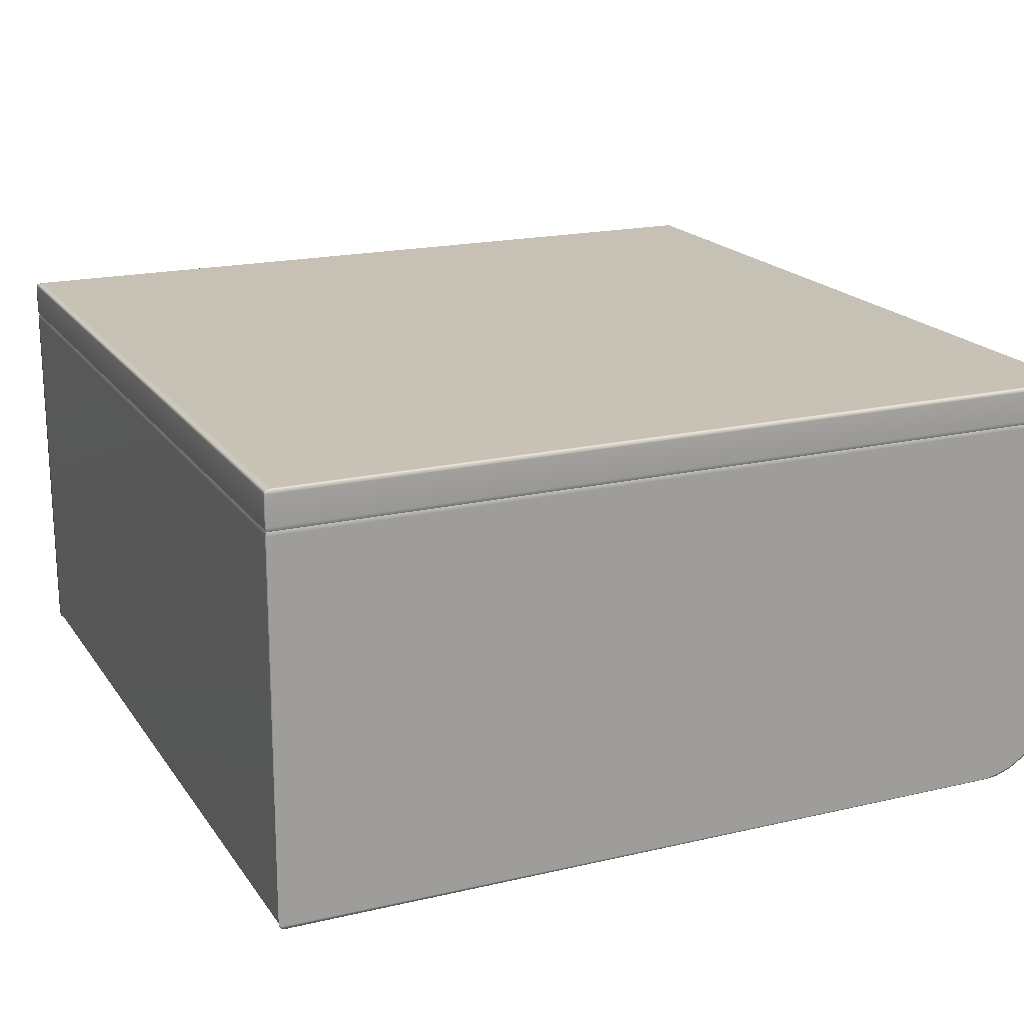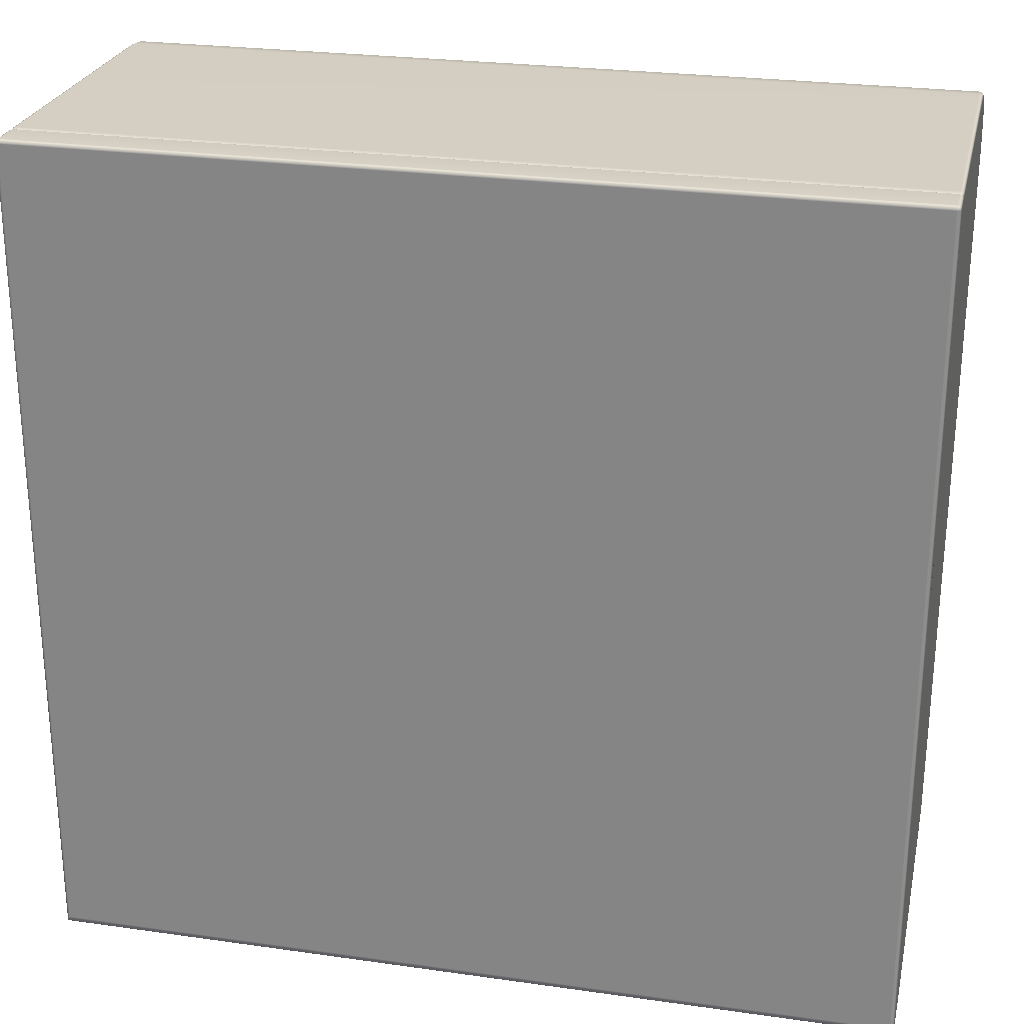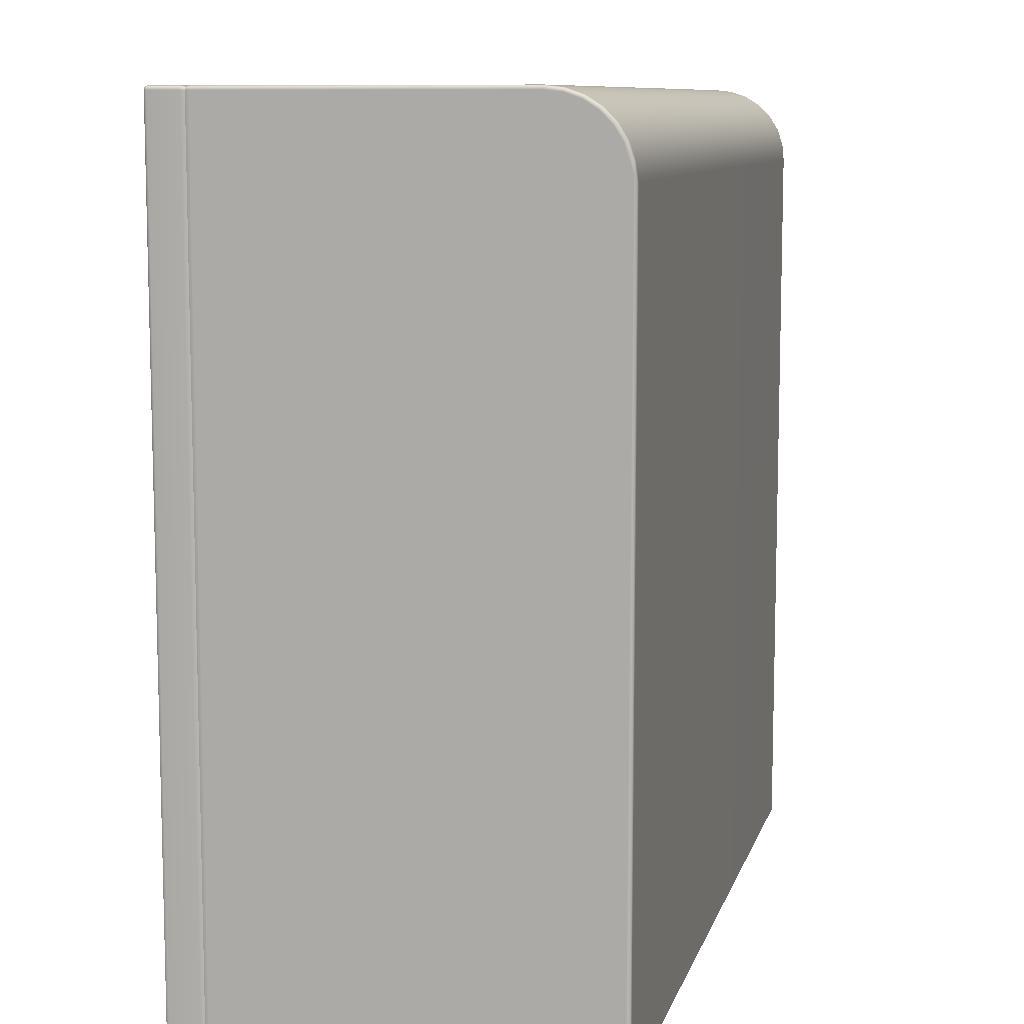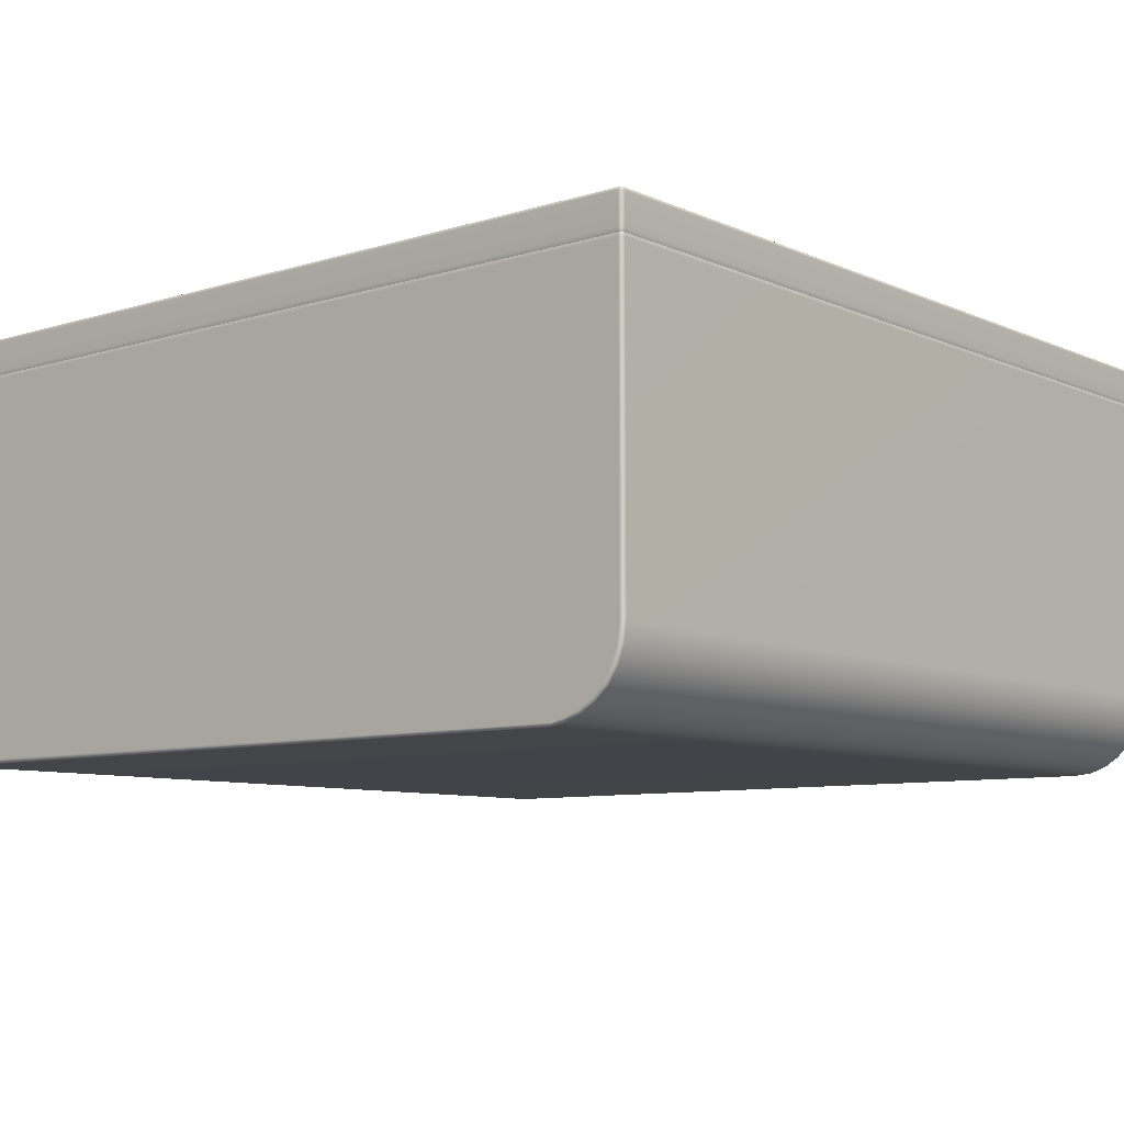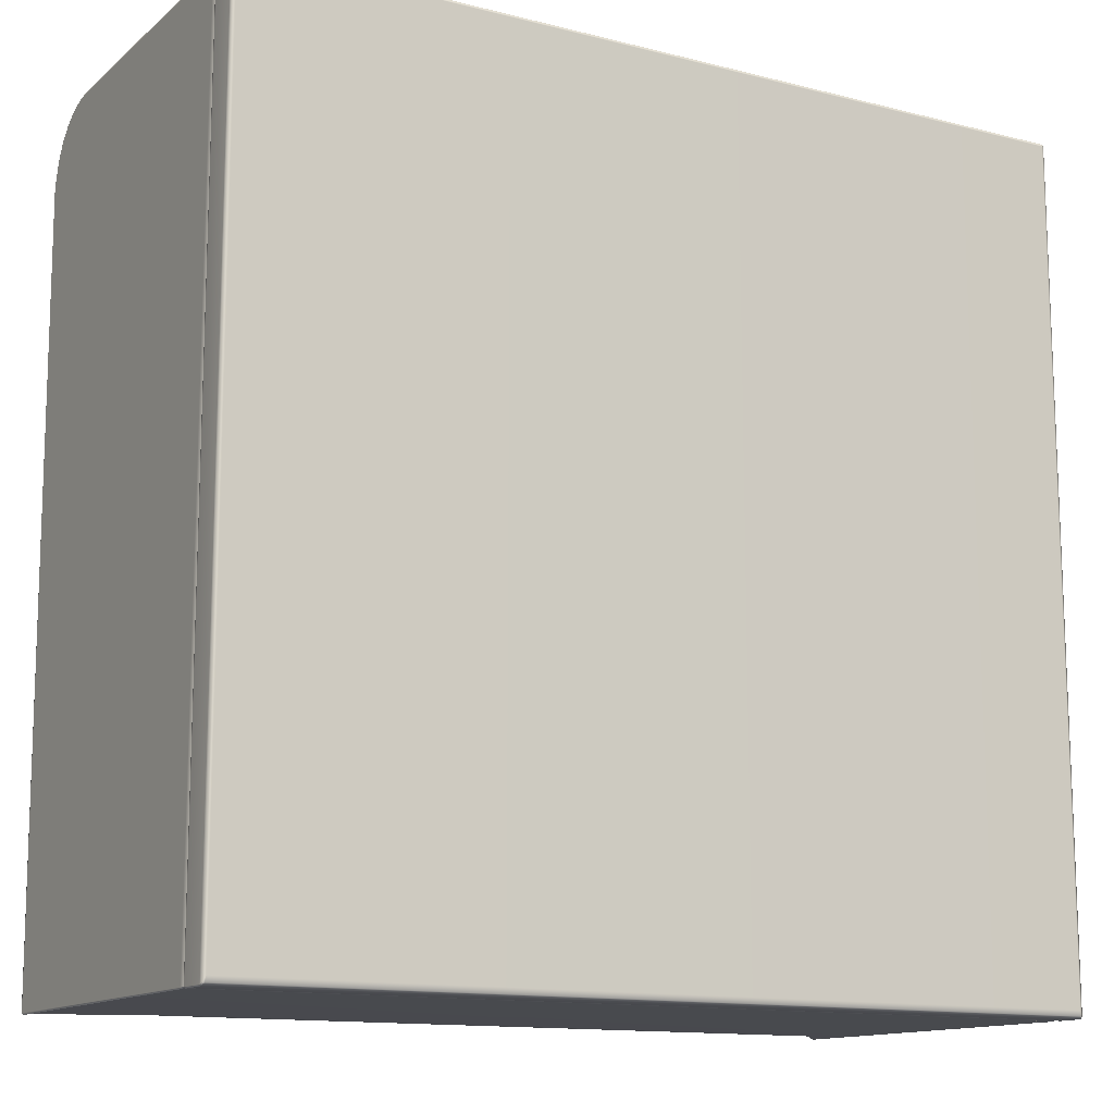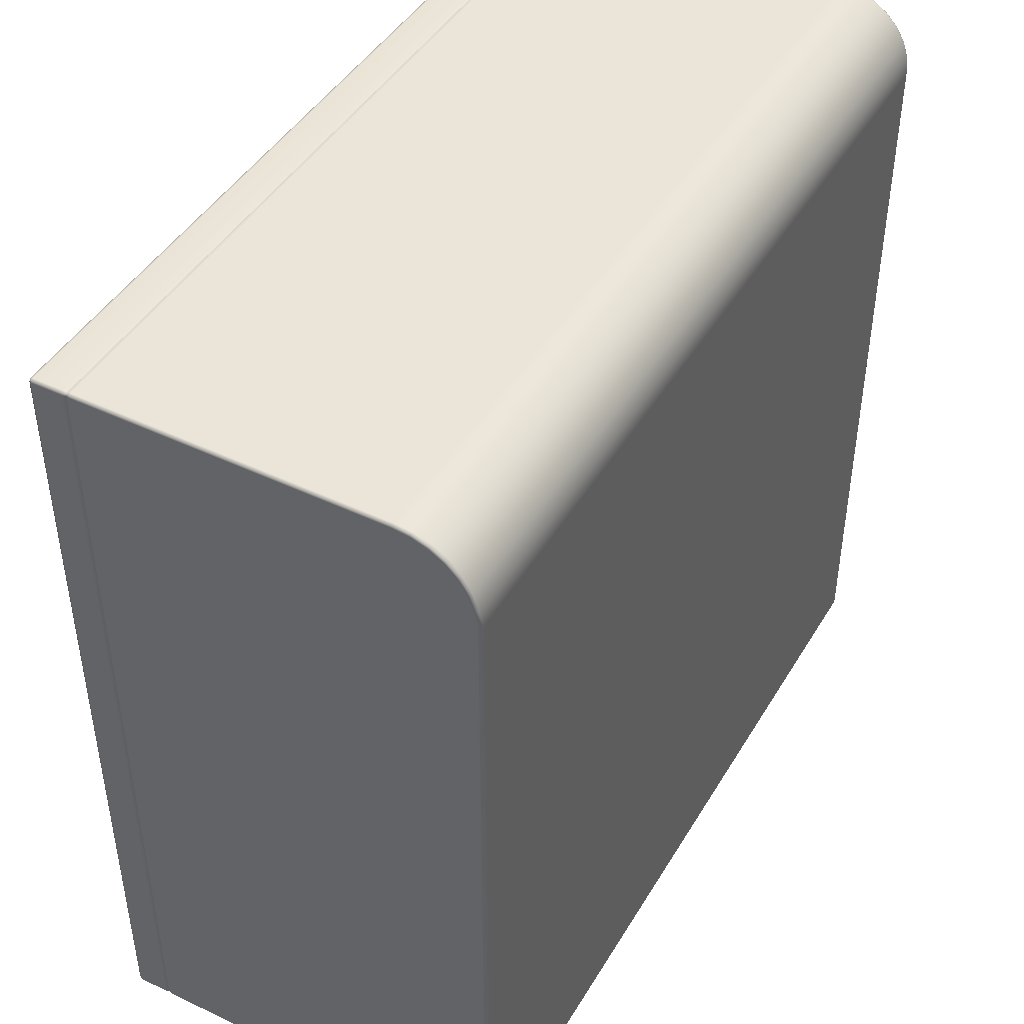
<metadata>
{"format":"obj","ext":"obj","renderer":"f3d","projection":"perspective","resolution":1024,"background":"white","views":[{"elev":18.8,"azim":-114.2,"up":"+Y"},{"elev":25.5,"azim":-167.2,"up":"+Z"},{"elev":9.5,"azim":-75.9,"up":"+Z"},{"elev":-8.4,"azim":-49.9,"up":"+Y"},{"elev":-13.2,"azim":150.0,"up":"+Z"},{"elev":44.8,"azim":-60.9,"up":"+Z"}]}
</metadata>
<code>
g ENV_SY02_GX_Section03_Casing02_MO
v -0.1339 14.41 -55.17
v -15.3 14.41 -55.17
v -15.32 14.38 -55.14
v -0.1174 14.38 -55.14
v -15.34 14.38 -41.43
v -0.07969 14.4 -55.19
v -0.095 14.44 -55.22
v -0.03373 14.4 -41.37
v -0.09853 14.38 -41.43
v -15.37 14.41 -41.12
v -0.02077 14.43 -41.13
v -0.07026 14.41 -41.12
v -15.37 14.52 -40.83
v -0.02077 14.54 -40.84
v -0.07026 14.52 -40.83
v -15.37 14.68 -40.56
v -0.02077 14.7 -40.57
v -0.07026 14.68 -40.56
v -15.37 14.91 -40.34
v -0.02077 14.92 -40.36
v -0.07026 14.91 -40.34
v -15.37 15.17 -40.17
v -0.02077 15.18 -40.19
v -0.07026 15.17 -40.17
v -15.37 15.47 -40.07
v -0.02077 15.47 -40.09
v -0.07026 15.47 -40.07
v -15.37 15.78 -40.03
v -0.02077 15.78 -40.05
v -0.07026 15.78 -40.03
v -0.02077 21.23 -40.05
v -15.37 21.23 -40.03
v -0.07026 21.23 -40.03
v -0.03609 21.3 -40.07
v -0.07379 21.3 -40.06
v -15.36 21.3 -40.06
v -0.02077 21.23 -40.05
v -0.03609 21.3 -40.07
v -0.02077 21.3 -40.11
v 0.0004349 21.23 -40.1
v -0.02077 15.78 -40.05
v -0.02077 21.3 -55.21
v 0.0004349 15.78 -40.1
v -0.02077 15.47 -40.09
v 0.0004349 21.23 -55.21
v -0.02549 21.3 -55.21
v -0.01724 21.23 -55.24
v 0.0004349 15.48 -40.14
v -0.02077 15.18 -40.19
v 0.0004349 15.2 -40.24
v -0.02077 14.92 -40.36
v 0.0004349 14.95 -40.39
v -0.02077 14.7 -40.57
v 0.0004349 14.74 -40.6
v -0.02077 14.54 -40.84
v 0.0004349 14.58 -40.86
v -0.02077 14.43 -41.13
v 0.0004349 14.48 -41.14
v -0.03373 14.4 -41.37
v -0.06319 14.46 -55.21
v -0.07969 14.51 -55.24
v -0.095 14.44 -55.22
v -0.07969 14.4 -55.19
v 0.0004349 14.43 -41.32
v -0.02077 21.37 -40.05
v -0.03609 21.3 -40.07
v -0.07379 21.3 -40.06
v -0.07026 21.37 -40.03
v -0.02077 21.91 -40.05
v -15.37 21.37 -40.03
v -15.36 21.3 -40.06
v -15.37 21.91 -40.03
v -0.07026 21.91 -40.03
v -0.07026 21.96 -40.05
v -0.02902 21.95 -40.06
v -15.37 21.96 -40.05
v -0.02077 21.96 -40.1
v -0.02077 21.91 -40.05
v -0.07026 21.98 -40.1
v -15.37 21.98 -40.1
v -0.07026 21.98 -55.09
v -15.37 21.98 -55.09
v -0.01724 21.96 -55.17
v -0.05612 21.96 -55.19
v -15.38 21.96 -55.19
v 0.0004349 21.91 -40.1
v -0.02077 21.37 -40.05
v 0.0004349 21.91 -55.21
v 0.0004349 21.37 -40.1
v -0.03609 21.3 -40.07
v -0.02077 21.3 -40.11
v 0.0004349 21.37 -55.21
v -0.02077 21.3 -55.21
v -0.01724 21.37 -55.24
v -0.02549 21.3 -55.21
v -0.01724 21.91 -55.24
v -0.02549 21.95 -55.21
v -0.01724 21.91 -55.24
v -0.04552 21.91 -55.23
v -15.39 21.91 -55.23
v -0.01724 21.37 -55.24
v -15.39 21.37 -55.23
v -0.04552 21.37 -55.23
v -0.02549 21.3 -55.21
v -0.03373 21.3 -55.21
v -15.4 21.3 -55.21
v -0.01724 21.23 -55.24
v -0.02549 21.3 -55.21
v -0.03373 21.3 -55.21
v -0.04552 21.23 -55.23
v -0.07969 14.51 -55.24
v -15.39 21.23 -55.23
v -15.4 21.3 -55.21
v -0.1091 14.6 -55.23
v -0.1233 14.5 -55.21
v -0.095 14.44 -55.22
v -0.1586 14.46 -55.17
v -15.28 14.46 -55.17
v -0.1339 14.41 -55.17
v -15.3 14.41 -55.17
v -15.34 14.44 -55.22
v -15.3 14.41 -55.17
v -15.28 14.46 -55.17
v -15.31 14.5 -55.21
v -15.36 14.51 -55.24
v -15.39 21.23 -55.23
v -15.33 14.6 -55.23
v -15.42 21.23 -55.24
v -15.4 21.3 -55.21
v -15.41 21.3 -55.21
v -15.3 14.41 -55.17
v -15.34 14.44 -55.22
v -15.36 14.4 -55.19
v -15.32 14.38 -55.14
v -15.4 14.4 -41.37
v -15.34 14.38 -41.43
v -15.42 14.43 -41.13
v -15.37 14.41 -41.12
v -15.42 14.54 -40.84
v -15.37 14.52 -40.83
v -15.42 14.7 -40.57
v -15.37 14.68 -40.56
v -15.42 14.92 -40.36
v -15.37 14.91 -40.34
v -15.42 15.18 -40.19
v -15.37 15.17 -40.17
v -15.42 15.47 -40.09
v -15.37 15.47 -40.07
v -15.42 15.78 -40.05
v -15.37 15.78 -40.03
v -15.42 21.23 -40.05
v -15.37 21.23 -40.03
v -15.4 21.3 -40.07
v -15.36 21.3 -40.06
v -15.42 21.23 -40.05
v -15.42 21.3 -40.11
v -15.4 21.3 -40.07
v -15.44 21.23 -40.1
v -15.42 15.78 -40.05
v -15.42 21.3 -55.21
v -15.44 15.78 -40.1
v -15.42 15.47 -40.09
v -15.44 21.23 -55.21
v -15.41 21.3 -55.21
v -15.42 21.23 -55.24
v -15.44 15.48 -40.14
v -15.42 15.18 -40.19
v -15.44 15.2 -40.24
v -15.42 14.92 -40.36
v -15.44 14.95 -40.39
v -15.42 14.7 -40.57
v -15.44 14.74 -40.6
v -15.42 14.54 -40.84
v -15.44 14.58 -40.86
v -15.42 14.43 -41.13
v -15.44 14.48 -41.14
v -15.4 14.4 -41.37
v -15.37 14.46 -55.21
v -15.36 14.51 -55.24
v -15.34 14.44 -55.22
v -15.36 14.4 -55.19
v -15.44 14.43 -41.32
v -15.42 21.37 -40.05
v -15.36 21.3 -40.06
v -15.4 21.3 -40.07
v -15.37 21.37 -40.03
v -15.42 21.91 -40.05
v -15.37 21.91 -40.03
v -15.37 21.96 -40.05
v -15.41 21.95 -40.06
v -15.42 21.96 -40.1
v -15.42 21.91 -40.05
v -15.37 21.98 -40.1
v -15.44 21.91 -40.1
v -15.42 21.37 -40.05
v -15.42 21.96 -55.17
v -15.37 21.98 -55.09
v -15.38 21.96 -55.19
v -15.44 21.37 -40.1
v -15.4 21.3 -40.07
v -15.42 21.3 -40.11
v -15.44 21.91 -55.21
v -15.44 21.37 -55.21
v -15.42 21.3 -55.21
v -15.42 21.37 -55.24
v -15.41 21.3 -55.21
v -15.42 21.91 -55.24
v -15.41 21.95 -55.21
v -15.42 21.91 -55.24
v -15.39 21.91 -55.23
v -15.42 21.37 -55.24
v -15.39 21.37 -55.23
v -15.41 21.3 -55.21
v -15.4 21.3 -55.21
g ENV_SY02_GX_Section03_Casing02_MO_0
f 3 2 1
f 4 3 1
f 5 3 4
f 6 4 1
f 7 6 1
f 6 8 4
f 9 5 4
f 8 9 4
f 10 5 9
f 9 8 11
f 12 10 9
f 12 9 11
f 13 10 12
f 11 14 12
f 15 13 12
f 14 15 12
f 16 13 15
f 14 17 15
f 18 16 15
f 17 18 15
f 19 16 18
f 17 20 18
f 21 19 18
f 20 21 18
f 22 19 21
f 20 23 21
f 24 22 21
f 23 24 21
f 25 22 24
f 23 26 24
f 27 25 24
f 26 27 24
f 28 25 27
f 27 26 29
f 30 28 27
f 30 27 29
f 30 29 31
f 32 28 30
f 33 30 31
f 33 32 30
f 31 34 33
f 34 35 33
f 32 33 35
f 36 32 35
f 39 38 37
f 40 39 37
f 37 41 40
f 42 39 40
f 41 43 40
f 41 44 43
f 45 42 40
f 45 40 43
f 46 42 45
f 47 46 45
f 45 43 48
f 44 48 43
f 48 44 49
f 50 48 49
f 45 48 50
f 50 49 51
f 52 50 51
f 45 50 52
f 52 51 53
f 54 52 53
f 45 52 54
f 54 53 55
f 56 54 55
f 45 54 56
f 56 55 57
f 58 56 57
f 45 56 58
f 58 57 59
f 45 60 47
f 60 45 58
f 60 61 47
f 61 60 62
f 60 63 62
f 64 58 59
f 64 59 63
f 60 64 63
f 58 64 60
f 67 66 65
f 68 67 65
f 68 65 69
f 68 70 67
f 70 71 67
f 72 70 68
f 73 68 69
f 73 72 68
f 73 69 74
f 72 73 74
f 69 75 74
f 76 72 74
f 74 75 77
f 77 75 78
f 76 74 79
f 79 74 77
f 80 76 79
f 80 79 81
f 82 80 81
f 83 81 79
f 77 83 79
f 82 81 84
f 81 83 84
f 85 82 84
f 86 77 78
f 78 87 86
f 86 88 77
f 88 83 77
f 87 89 86
f 86 89 88
f 87 90 89
f 90 91 89
f 89 91 92
f 89 92 88
f 91 93 92
f 92 93 94
f 93 95 94
f 92 94 96
f 88 92 96
f 88 96 83
f 96 97 83
f 83 97 84
f 84 97 98
f 99 84 98
f 85 84 99
f 100 85 99
f 98 101 99
f 102 100 99
f 101 103 99
f 103 102 99
f 101 104 103
f 104 105 103
f 102 103 105
f 106 102 105
f 109 108 107
f 110 109 107
f 107 111 110
f 110 112 109
f 112 113 109
f 111 114 110
f 112 110 114
f 115 114 111
f 114 115 112
f 116 115 111
f 115 117 112
f 117 115 116
f 117 118 112
f 119 117 116
f 120 118 117
f 119 120 117
f 123 122 121
f 124 123 121
f 124 121 125
f 123 124 126
f 127 124 125
f 124 127 126
f 127 125 126
f 125 128 126
f 129 126 128
f 130 129 128
f 133 132 131
f 134 133 131
f 135 133 134
f 136 135 134
f 135 136 137
f 136 138 137
f 139 137 138
f 140 139 138
f 141 139 140
f 142 141 140
f 143 141 142
f 144 143 142
f 145 143 144
f 146 145 144
f 147 145 146
f 148 147 146
f 147 148 149
f 148 150 149
f 149 150 151
f 150 152 151
f 153 151 152
f 154 153 152
f 157 156 155
f 156 158 155
f 159 155 158
f 156 160 158
f 161 159 158
f 162 159 161
f 160 163 158
f 161 158 163
f 160 164 163
f 164 165 163
f 166 161 163
f 166 162 161
f 162 166 167
f 166 168 167
f 168 166 163
f 167 168 169
f 168 170 169
f 170 168 163
f 169 170 171
f 170 172 171
f 172 170 163
f 171 172 173
f 172 174 173
f 174 172 163
f 173 174 175
f 174 176 175
f 176 174 163
f 175 176 177
f 176 163 178
f 178 163 165
f 179 178 165
f 178 179 180
f 181 178 180
f 176 182 177
f 178 182 176
f 182 178 181
f 177 182 181
f 185 184 183
f 184 186 183
f 183 186 187
f 186 188 187
f 187 188 189
f 190 187 189
f 190 189 191
f 190 191 192
f 189 193 191
f 191 194 192
f 195 192 194
f 196 191 193
f 197 196 193
f 196 197 198
f 199 195 194
f 200 195 199
f 201 200 199
f 202 194 191
f 199 194 202
f 196 202 191
f 201 199 203
f 203 199 202
f 204 201 203
f 204 203 205
f 206 204 205
f 205 203 207
f 203 202 207
f 207 202 196
f 208 207 196
f 208 196 198
f 208 198 209
f 198 210 209
f 211 209 210
f 212 211 210
f 213 211 212
f 214 213 212

</code>
